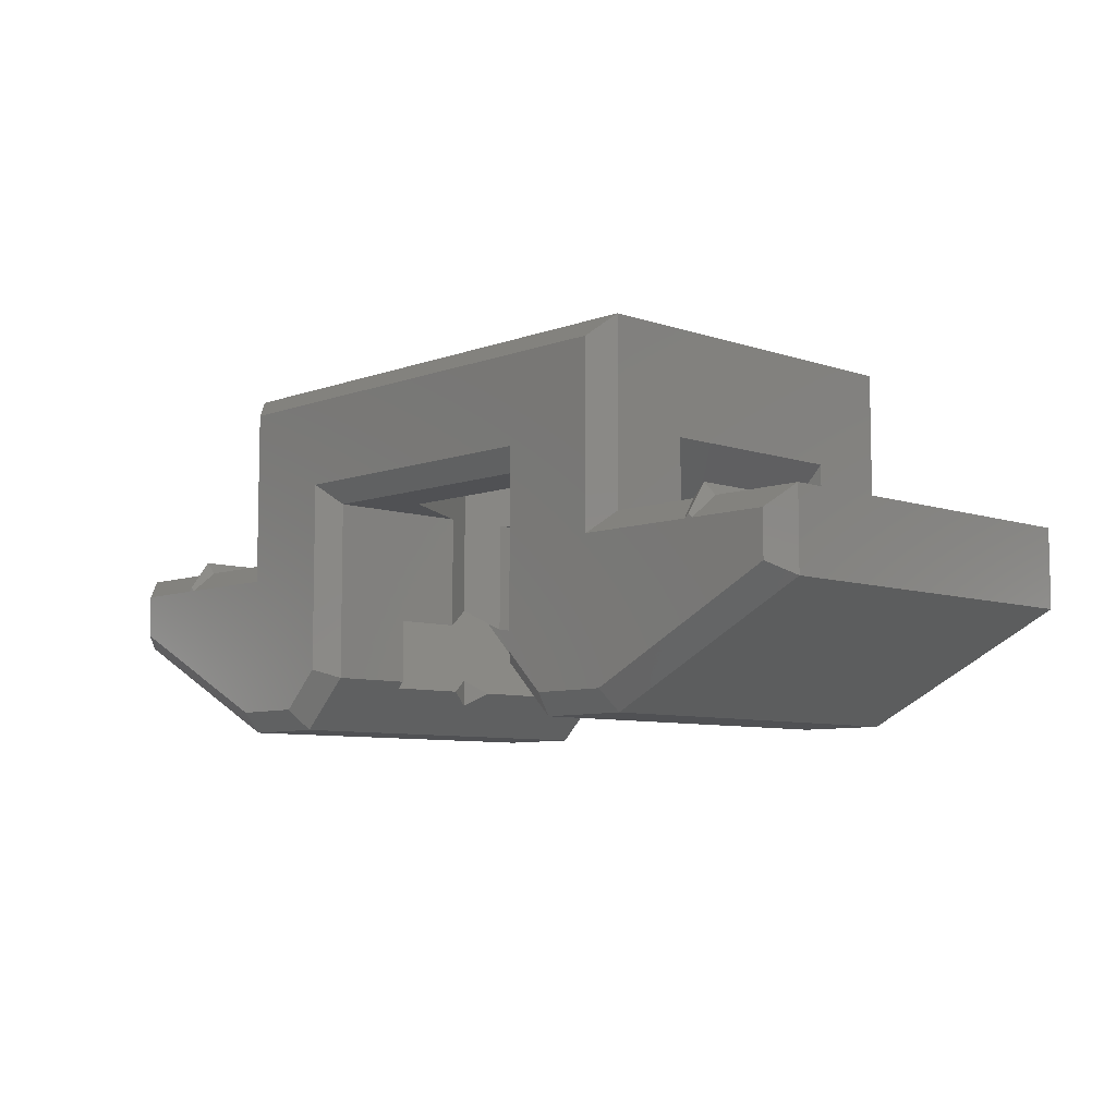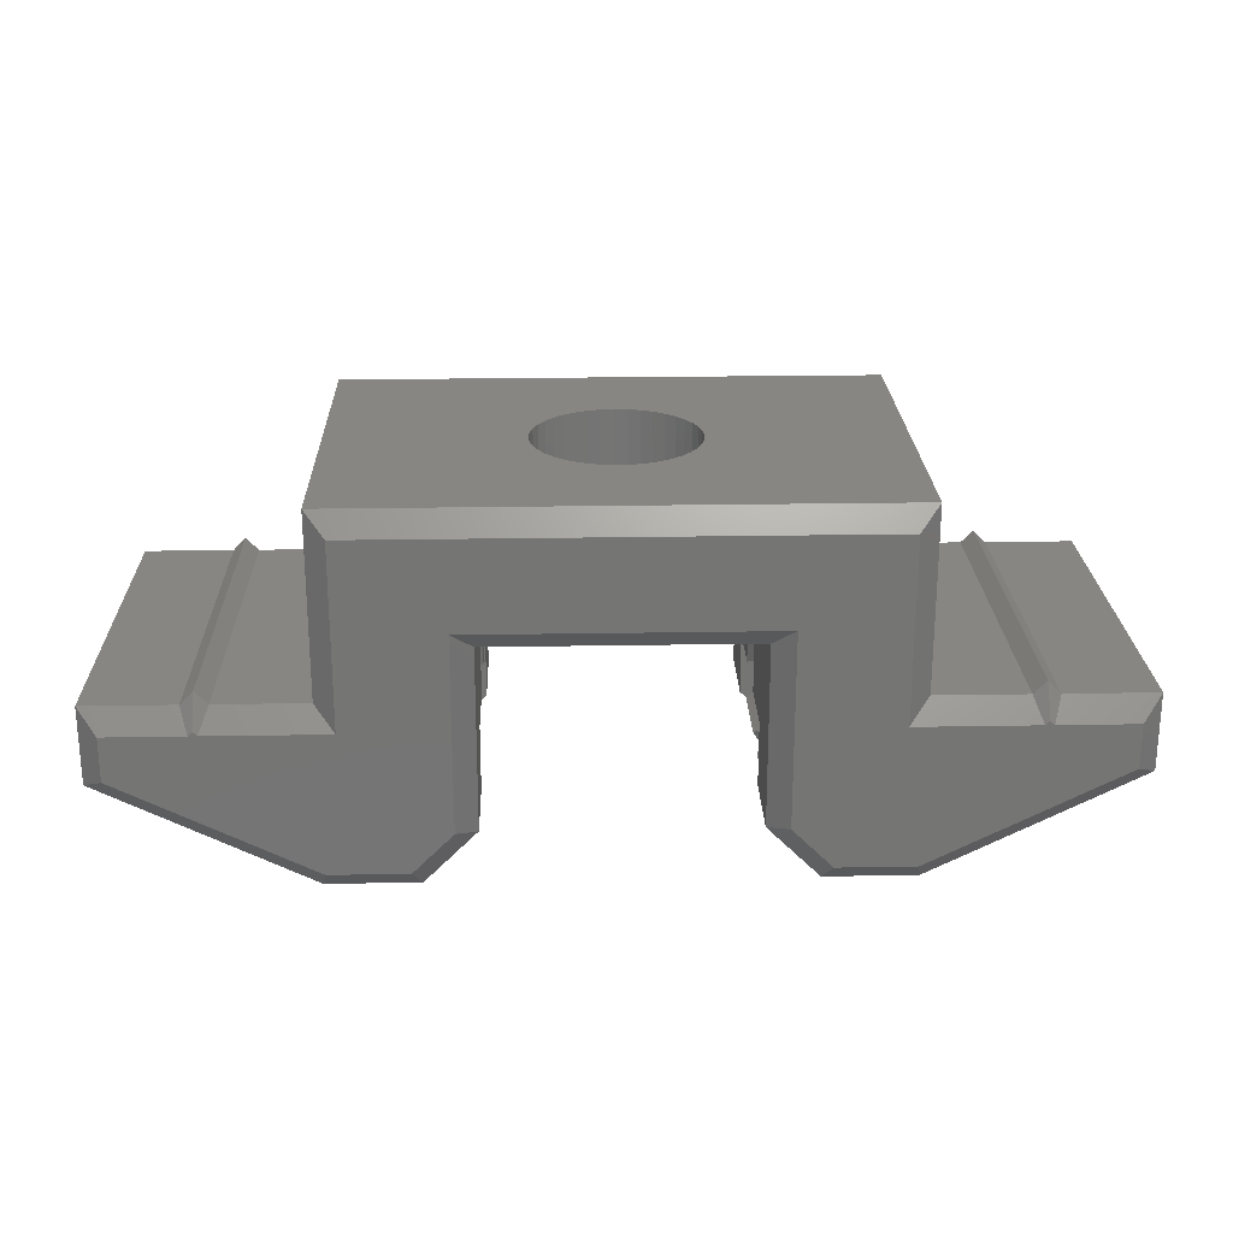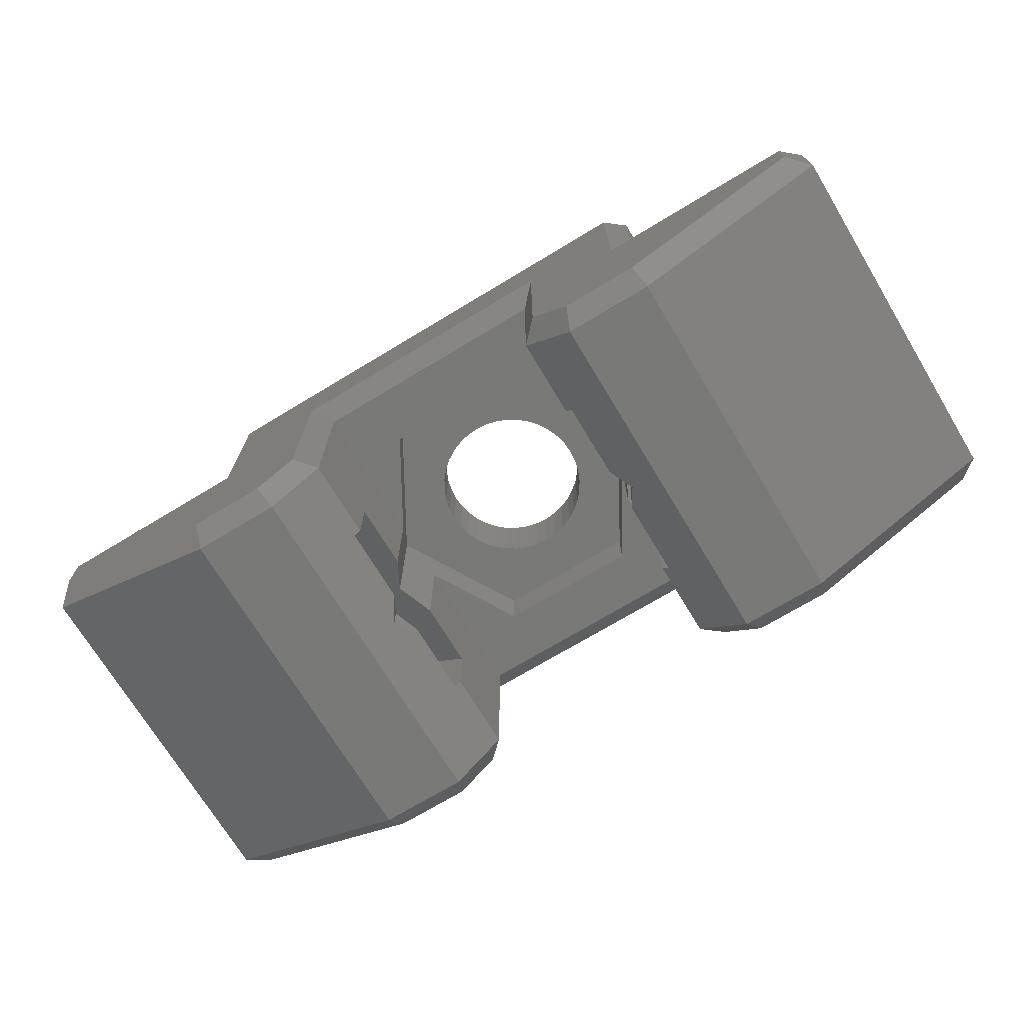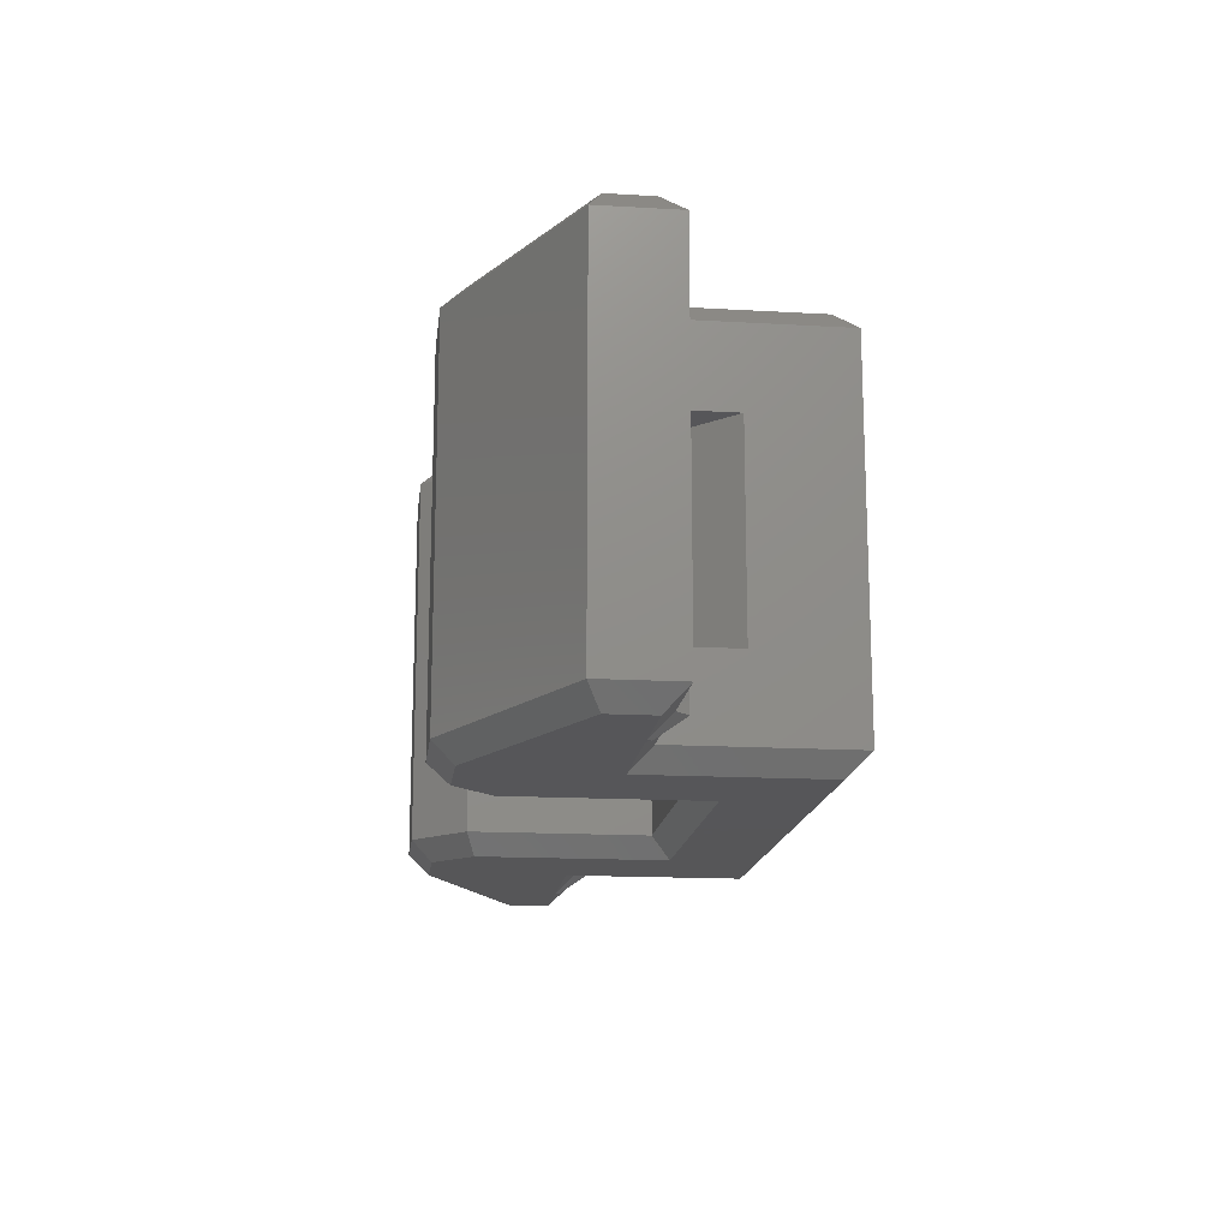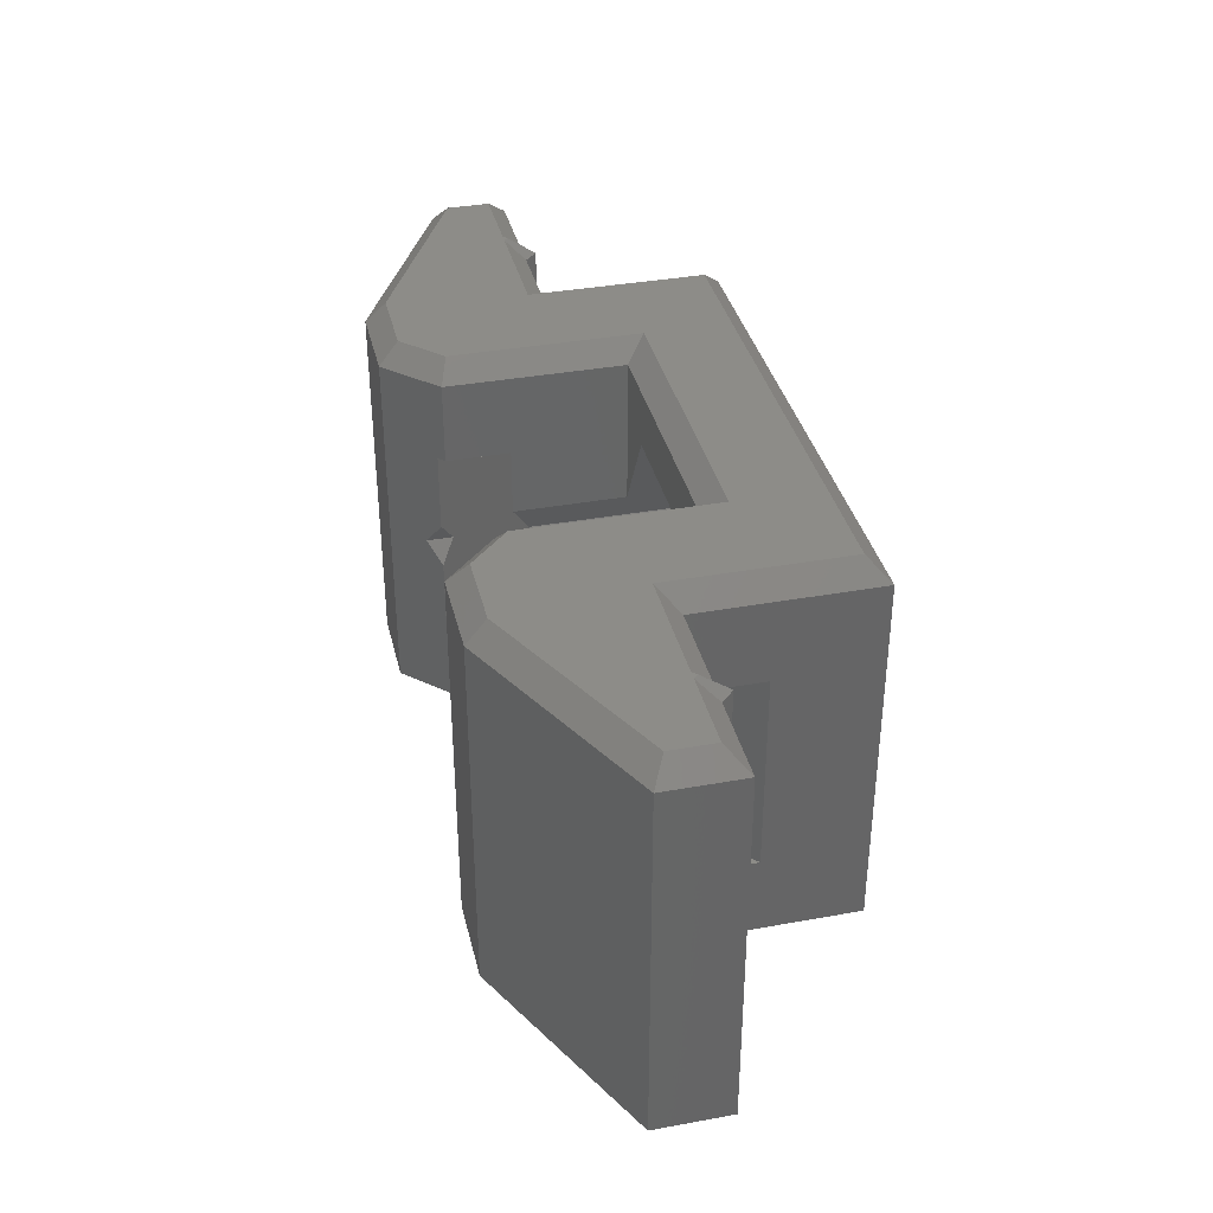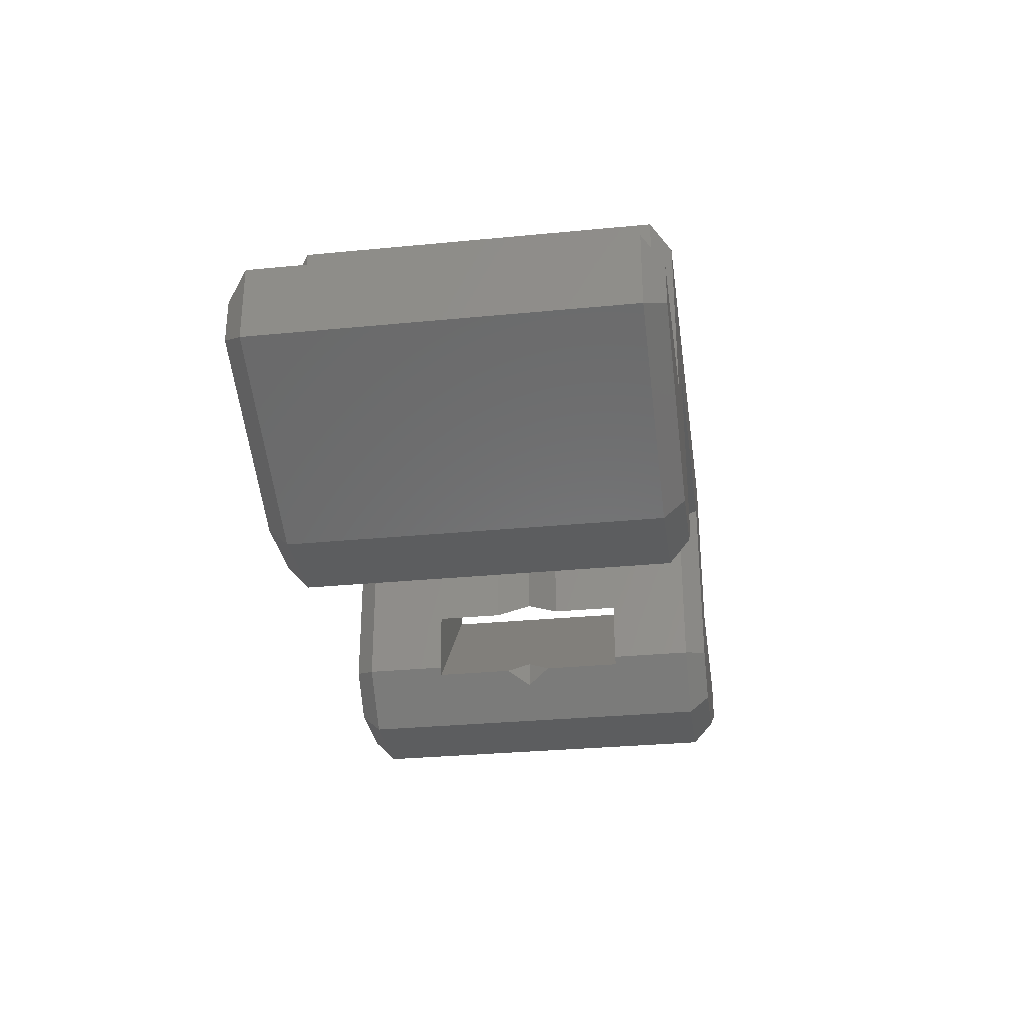
<metadata>
{"format":"stl","ext":"stl","renderer":"f3d","projection":"perspective","resolution":1024,"background":"white","views":[{"elev":-7.6,"azim":46.1,"up":"+Z"},{"elev":23.0,"azim":178.3,"up":"+Z"},{"elev":-71.6,"azim":-148.9,"up":"+Z"},{"elev":-16.0,"azim":-96.8,"up":"+Y"},{"elev":36.4,"azim":-103.3,"up":"+Y"},{"elev":-30.6,"azim":98.0,"up":"+Z"}]}
</metadata>
<code>
# stl→obj: 216 verts, 440 faces
v -5.774 8.882e-16 -5.774
v -5.25 -0.9067 -5.25
v -5.25 -4 -5.25
v -7 -7.2 -7
v -5.25 4 -5.25
v -5.25 0.9067 -5.25
v -5 4 -5
v -5 7.2 -5
v -7 7.2 -7
v -5 -7.2 -5
v -5 -4 -5
v -14 -7.2 0
v -10.5 -7.2 8.882e-16
v -10.5 -4 0
v -10.5 4 0
v -10.5 7.2 8.882e-16
v -14 7.2 0
v -15 7.2 2.776e-17
v -18.5 7.2 0
v -15 -7.2 2.776e-17
v -18.5 -7.2 0
v -14.5 -7.2 0.5
v -14.5 7.2 0.5
v 14 7.2 1.998e-15
v 10.5 7.2 0
v 10.5 4 0
v 10.5 -4 0
v 10.5 -7.2 0
v 14 -7.2 3.22e-15
v 14.5 -7.2 0.5
v 14.5 7.2 0.5
v 15 -7.2 0
v 15 7.2 0
v 18.5 7.2 8.882e-16
v 18.5 -7.2 8.882e-16
v 18.5 -7.2 -3
v 18.5 7.2 -3
v 10.5 -7.2 -7
v 10.5 7.2 -7
v 7 7.2 -7
v 7 -7.2 -7
v 5.774 -1.776e-15 -5.774
v 5.25 0.9067 -5.25
v 5.25 4 -5.25
v 5.25 -4 -5.25
v 5.25 -0.9067 -5.25
v 5 7.2 -5
v 5 4 -5
v 5 -7.2 -5
v 5 -4 -5
v -10.5 7.2 -7
v -10.5 -7.2 -7
v -18.5 -7.2 -3
v -18.5 7.2 -3
v 10.5 7.2 7
v 10.5 4 3
v 10.5 -7.2 7
v 10.5 -4 3
v -10.5 -7.2 7
v -0.9734 -2.996 7
v -1.43 -2.807 7
v -1.852 -2.548 7
v -2.227 -2.227 7
v -2.548 -1.852 7
v -2.807 -1.43 7
v -2.996 -0.9734 7
v -3.111 -0.4928 7
v -3.15 3.858e-16 7
v -3.111 0.4928 7
v -2.996 0.9734 7
v -2.807 1.43 7
v -2.548 1.852 7
v -10.5 7.2 7
v -2.227 2.227 7
v -1.852 2.548 7
v -1.43 2.807 7
v -0.9734 2.996 7
v 3.15 0 7
v 3.111 -0.4928 7
v 2.996 -0.9734 7
v 2.807 -1.43 7
v 2.548 -1.852 7
v 2.227 -2.227 7
v 1.852 -2.548 7
v 1.43 -2.807 7
v 0.9734 -2.996 7
v 0.4928 -3.111 7
v -5.786e-16 -3.15 7
v -0.4928 -3.111 7
v -0.4928 3.111 7
v -1.206e-15 3.15 7
v 0.4928 3.111 7
v 0.9734 2.996 7
v 1.43 2.807 7
v 1.852 2.548 7
v 2.227 2.227 7
v 2.548 1.852 7
v 2.807 1.43 7
v 2.996 0.9734 7
v 3.111 0.4928 7
v -10.5 -4 3
v -10.5 4 3
v 5 -7.2 2
v 2.887 -5 2
v 5 -1.34 2
v -2.887 -5 2
v -5 -7.2 2
v -5 -1.34 2
v 5 -1.34 -2.5
v 5 -4 -2.5
v -5.8 -8 -4.669
v -14.33 -8 -0.8
v -14.67 -8 -0.8
v -14.5 -8 -0.6314
v 17.7 -8 -2.506
v 14.67 -8 -0.8
v 14.33 -8 -0.8
v 14.5 -8 -0.6314
v 17.7 -8 -0.8
v -9.7 -8 -0.8
v -5.8 -8 2.8
v -9.7 -8 6.2
v 5.8 -8 2.8
v 9.7 -8 6.2
v 5.8 -8 -4.669
v 9.7 -8 -0.8
v 7.331 -8 -6.2
v 10.31 -8 -6.2
v -17.7 -8 -0.8
v -17.7 -8 -2.506
v -10.31 -8 -6.2
v -7.331 -8 -6.2
v -5 -4 -2.5
v -5 -1.34 -2.5
v -14.67 8 -0.8
v -14.33 8 -0.8
v -5.8 8 -4.669
v -14.5 8 -0.6314
v 14.33 8 -0.8
v 14.67 8 -0.8
v 17.7 8 -2.506
v 14.5 8 -0.6314
v 17.7 8 -0.8
v 9.7 8 -0.8
v 5.8 8 -4.669
v 9.7 8 6.2
v 5.8 8 2.8
v -9.7 8 6.2
v -5.8 8 2.8
v -9.7 8 -0.8
v 7.331 8 -6.2
v 10.31 8 -6.2
v -17.7 8 -0.8
v -17.7 8 -2.506
v -10.31 8 -6.2
v -7.331 8 -6.2
v -5 7.2 2
v -2.887 5 2
v -5 1.34 2
v 2.887 5 2
v 5 7.2 2
v 5 1.34 2
v 5 4 -2.5
v 5 1.34 -2.5
v -5 1.34 -2.5
v -5 4 -2.5
v -5.774 8.882e-16 -4.726
v -2.887 -5 4
v -5.774 0 4
v -5.774 8.882e-16 -1.726
v -2.887 5 4
v 5.774 -1.776e-15 -4.726
v 2.887 5 4
v 5.774 -4.441e-16 4
v 5.774 -1.776e-15 -1.726
v 2.887 -5 4
v -1.852 -2.548 4
v -1.43 -2.807 4
v -0.9734 -2.996 4
v -0.4928 -3.111 4
v 1.929e-16 -3.15 4
v -3.15 3.858e-16 4
v -3.111 -0.4928 4
v -2.996 -0.9734 4
v -2.807 -1.43 4
v -2.548 -1.852 4
v -2.227 -2.227 4
v 2.885e-15 3.15 4
v -0.4928 3.111 4
v -0.9734 2.996 4
v -1.43 2.807 4
v -1.852 2.548 4
v -2.227 2.227 4
v -2.548 1.852 4
v -2.807 1.43 4
v -2.996 0.9734 4
v -3.111 0.4928 4
v 1.852 -2.548 4
v 2.227 -2.227 4
v 2.548 -1.852 4
v 2.807 -1.43 4
v 2.996 -0.9734 4
v 3.111 -0.4928 4
v 3.15 0 4
v 3.111 0.4928 4
v 0.4928 -3.111 4
v 0.9734 -2.996 4
v 1.43 -2.807 4
v 2.996 0.9734 4
v 2.807 1.43 4
v 2.548 1.852 4
v 2.227 2.227 4
v 1.852 2.548 4
v 1.43 2.807 4
v 0.9734 2.996 4
v 0.4928 3.111 4
f 1 2 3
f 1 3 4
f 1 4 5
f 1 5 6
f 7 5 8
f 8 5 4
f 8 4 9
f 4 3 10
f 10 3 11
f 12 13 14
f 12 14 15
f 12 15 16
f 12 16 17
f 18 19 20
f 20 19 21
f 20 22 18
f 18 22 23
f 22 12 23
f 23 12 17
f 24 25 26
f 24 26 27
f 24 27 28
f 24 28 29
f 30 31 29
f 29 31 24
f 32 33 30
f 30 33 31
f 34 33 35
f 35 33 32
f 36 37 35
f 35 37 34
f 38 39 36
f 36 39 37
f 40 39 41
f 41 39 38
f 42 43 44
f 42 44 41
f 42 41 45
f 42 45 46
f 40 41 47
f 47 41 44
f 47 44 48
f 41 49 45
f 45 49 50
f 51 9 52
f 52 9 4
f 52 53 51
f 51 53 54
f 21 19 53
f 53 19 54
f 55 26 25
f 26 55 56
f 56 55 57
f 56 57 58
f 58 57 28
f 58 28 27
f 59 57 60
f 59 60 61
f 59 61 62
f 59 62 63
f 59 63 64
f 59 64 65
f 59 65 66
f 59 66 67
f 59 67 68
f 59 68 69
f 59 69 70
f 59 70 71
f 59 71 72
f 73 59 72
f 73 72 74
f 73 74 75
f 73 75 76
f 73 76 77
f 73 77 55
f 57 55 78
f 57 78 79
f 57 79 80
f 57 80 81
f 57 81 82
f 57 82 83
f 57 83 84
f 57 84 85
f 57 85 86
f 57 86 87
f 57 87 88
f 57 88 89
f 57 89 60
f 55 77 90
f 55 90 91
f 55 91 92
f 55 92 93
f 55 93 94
f 55 94 95
f 55 95 96
f 55 96 97
f 55 97 98
f 55 98 99
f 55 99 100
f 55 100 78
f 59 14 13
f 14 59 101
f 101 59 73
f 101 73 102
f 102 73 16
f 102 16 15
f 103 104 105
f 104 103 106
f 106 103 107
f 106 107 108
f 105 109 103
f 103 109 110
f 103 110 49
f 49 110 50
f 111 112 113
f 112 114 113
f 115 116 117
f 116 118 117
f 119 116 115
f 112 111 120
f 120 111 121
f 120 121 122
f 122 121 123
f 122 123 124
f 124 123 125
f 124 125 126
f 126 125 117
f 117 125 115
f 125 127 115
f 115 127 128
f 129 130 113
f 113 130 111
f 130 131 111
f 111 131 132
f 107 10 11
f 107 11 133
f 107 133 134
f 107 134 108
f 52 131 53
f 53 131 130
f 52 4 131
f 131 4 132
f 4 10 132
f 132 10 111
f 107 121 10
f 10 121 111
f 103 123 107
f 107 123 121
f 49 125 103
f 103 125 123
f 41 127 49
f 49 127 125
f 41 38 127
f 127 38 128
f 38 36 128
f 128 36 115
f 36 35 115
f 115 35 119
f 35 32 119
f 119 32 116
f 32 30 116
f 116 30 118
f 29 117 30
f 30 117 118
f 29 28 117
f 117 28 126
f 28 57 126
f 126 57 124
f 57 59 124
f 124 59 122
f 59 13 122
f 122 13 120
f 13 12 120
f 120 12 112
f 12 22 112
f 112 22 114
f 20 113 22
f 22 113 114
f 20 21 113
f 113 21 129
f 21 53 129
f 129 53 130
f 135 136 137
f 135 138 136
f 139 140 141
f 139 142 140
f 141 140 143
f 144 145 146
f 146 145 147
f 146 147 148
f 148 147 149
f 148 149 150
f 150 149 137
f 150 137 136
f 144 139 145
f 145 139 141
f 145 141 151
f 151 141 152
f 153 135 154
f 154 135 137
f 154 137 155
f 155 137 156
f 157 158 159
f 160 158 157
f 160 157 161
f 160 161 162
f 47 48 161
f 161 48 163
f 161 163 162
f 162 163 164
f 159 165 157
f 157 165 166
f 157 166 8
f 8 166 7
f 51 54 155
f 155 54 154
f 51 155 9
f 9 155 156
f 9 156 8
f 8 156 137
f 157 8 149
f 149 8 137
f 161 157 147
f 147 157 149
f 47 161 145
f 145 161 147
f 40 47 151
f 151 47 145
f 40 151 39
f 39 151 152
f 39 152 37
f 37 152 141
f 37 141 34
f 34 141 143
f 34 143 33
f 33 143 140
f 33 140 31
f 31 140 142
f 24 31 139
f 139 31 142
f 24 139 25
f 25 139 144
f 25 144 55
f 55 144 146
f 55 146 73
f 73 146 148
f 73 148 16
f 16 148 150
f 16 150 17
f 17 150 136
f 17 136 23
f 23 136 138
f 18 23 135
f 135 23 138
f 18 135 19
f 19 135 153
f 19 153 54
f 54 153 154
f 14 167 15
f 15 167 6
f 15 6 5
f 14 3 167
f 167 3 2
f 102 15 166
f 166 15 5
f 166 5 7
f 101 133 14
f 14 133 11
f 14 11 3
f 2 1 167
f 168 106 169
f 169 106 108
f 169 108 170
f 170 108 134
f 170 165 169
f 169 165 159
f 169 159 171
f 171 159 158
f 167 1 6
f 102 170 101
f 101 170 134
f 101 134 133
f 102 166 170
f 170 166 165
f 26 172 27
f 27 172 46
f 27 46 45
f 44 43 26
f 26 43 172
f 58 27 110
f 110 27 45
f 110 45 50
f 56 163 26
f 26 163 48
f 26 48 44
f 43 42 172
f 173 160 174
f 174 160 162
f 174 162 175
f 175 162 164
f 175 109 174
f 174 109 105
f 174 105 176
f 176 105 104
f 172 42 46
f 58 175 56
f 56 175 164
f 56 164 163
f 110 109 58
f 58 109 175
f 168 169 177
f 168 177 178
f 168 178 179
f 168 179 180
f 168 180 181
f 168 181 176
f 169 182 183
f 169 183 184
f 169 184 185
f 169 185 186
f 169 186 187
f 169 187 177
f 171 173 188
f 171 188 189
f 171 189 190
f 171 190 191
f 171 191 192
f 171 192 193
f 171 193 194
f 171 194 195
f 171 195 196
f 171 196 197
f 171 197 182
f 171 182 169
f 174 198 199
f 174 199 200
f 174 200 201
f 174 201 202
f 174 202 203
f 174 203 204
f 174 204 205
f 174 205 173
f 176 181 206
f 176 206 207
f 176 207 208
f 176 208 198
f 176 198 174
f 173 205 209
f 173 209 210
f 173 210 211
f 173 211 212
f 173 212 213
f 173 213 214
f 173 214 215
f 173 215 216
f 173 216 188
f 188 90 189
f 189 90 77
f 189 77 190
f 190 77 76
f 190 76 191
f 191 76 75
f 191 75 192
f 192 75 74
f 192 74 193
f 193 74 72
f 193 72 194
f 194 72 71
f 194 71 195
f 195 71 70
f 195 70 196
f 196 70 69
f 196 69 197
f 197 69 68
f 197 68 182
f 90 188 91
f 91 188 216
f 91 216 92
f 92 216 215
f 92 215 93
f 93 215 214
f 93 214 94
f 94 214 213
f 94 213 95
f 95 213 212
f 95 212 96
f 96 212 211
f 96 211 97
f 97 211 210
f 97 210 98
f 98 210 209
f 98 209 99
f 99 209 205
f 99 205 100
f 100 205 204
f 100 204 78
f 181 87 206
f 206 87 86
f 206 86 207
f 207 86 85
f 207 85 208
f 208 85 84
f 208 84 198
f 198 84 83
f 198 83 199
f 199 83 82
f 199 82 200
f 200 82 81
f 200 81 201
f 201 81 80
f 201 80 202
f 202 80 79
f 202 79 203
f 203 79 78
f 203 78 204
f 87 181 88
f 88 181 180
f 88 180 89
f 89 180 179
f 89 179 60
f 60 179 178
f 60 178 61
f 61 178 177
f 61 177 62
f 62 177 187
f 62 187 63
f 63 187 186
f 63 186 64
f 64 186 185
f 64 185 65
f 65 185 184
f 65 184 66
f 66 184 183
f 66 183 67
f 67 183 182
f 67 182 68
f 104 106 176
f 176 106 168
f 158 160 171
f 171 160 173

</code>
